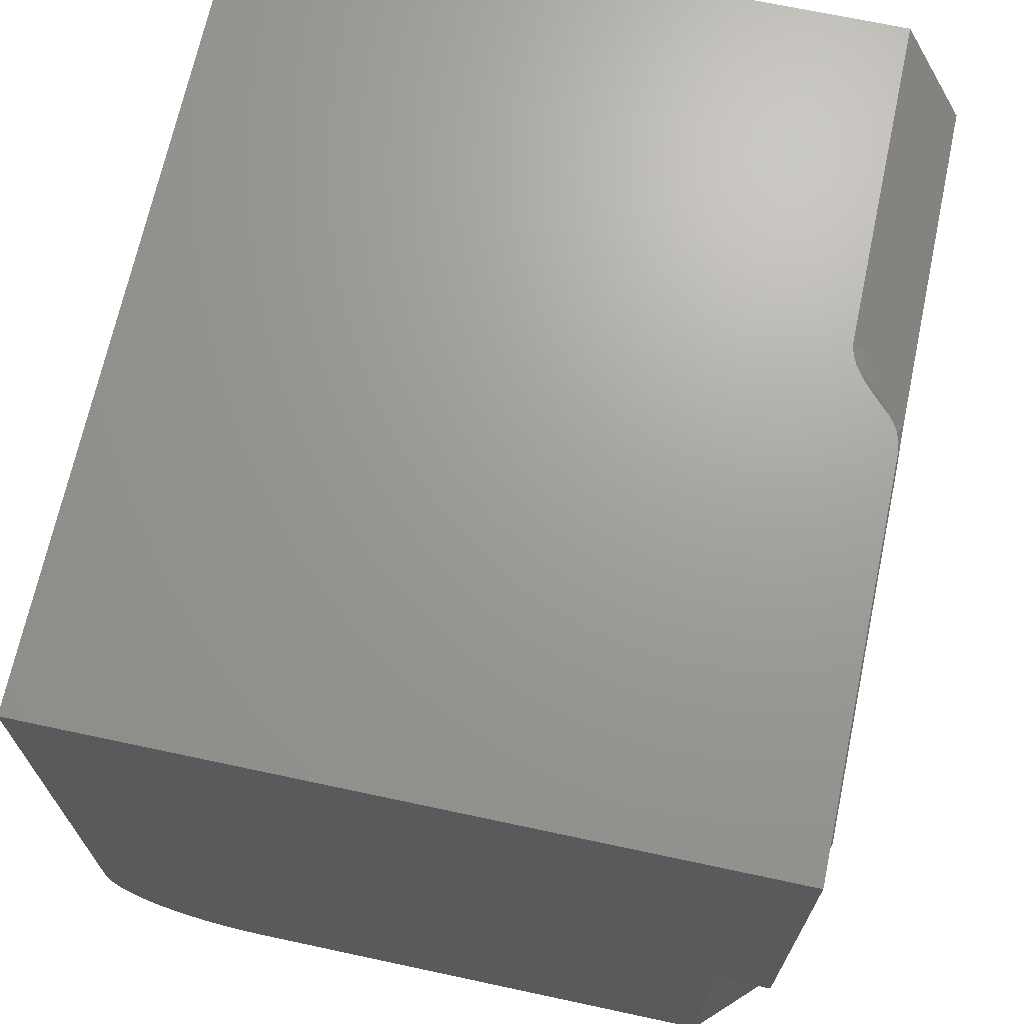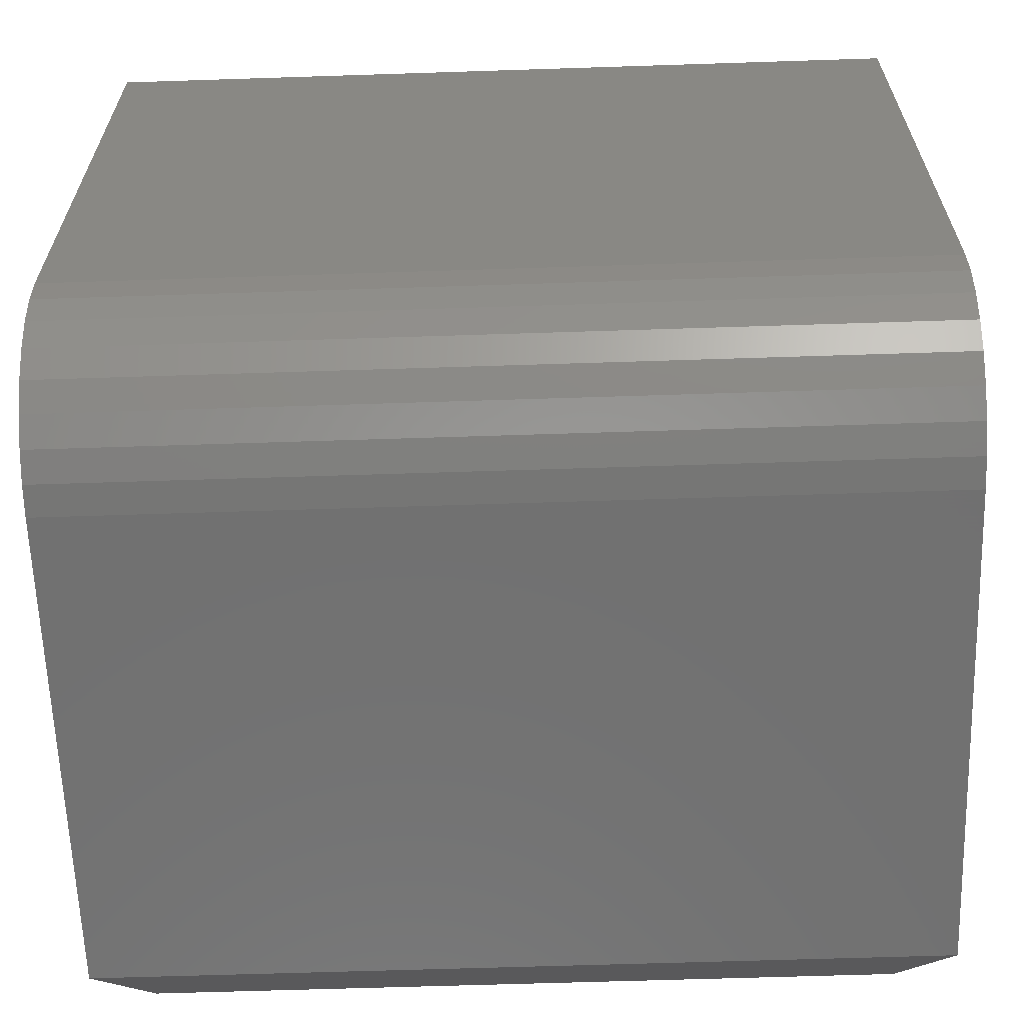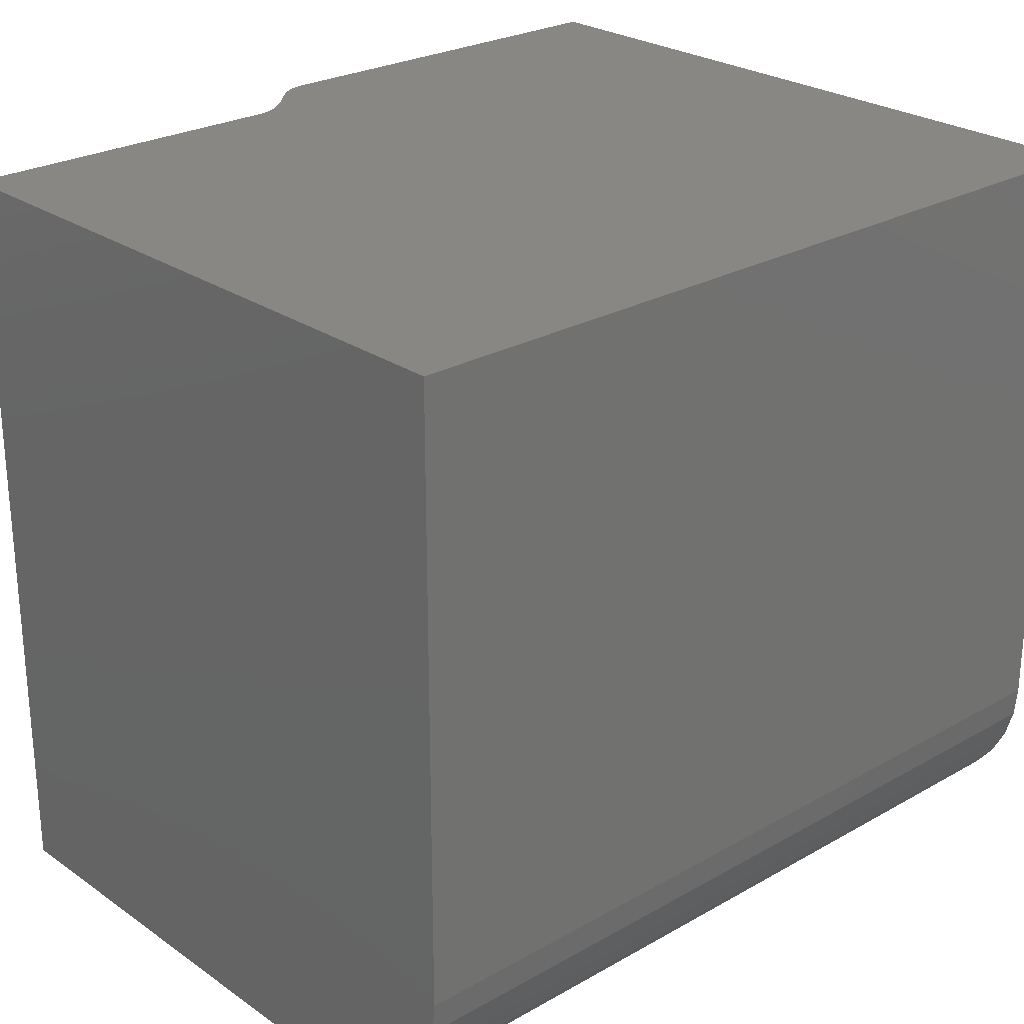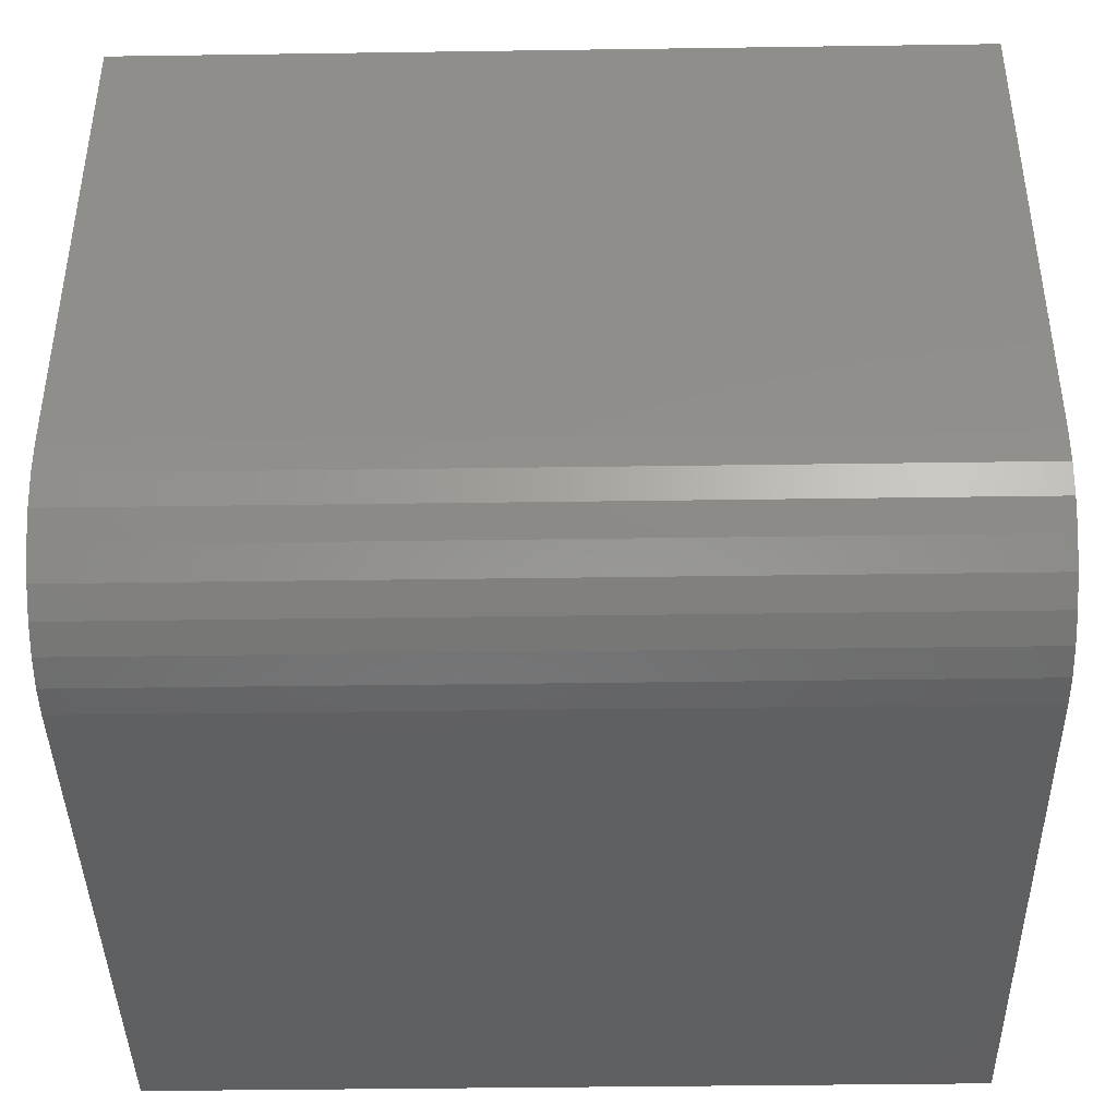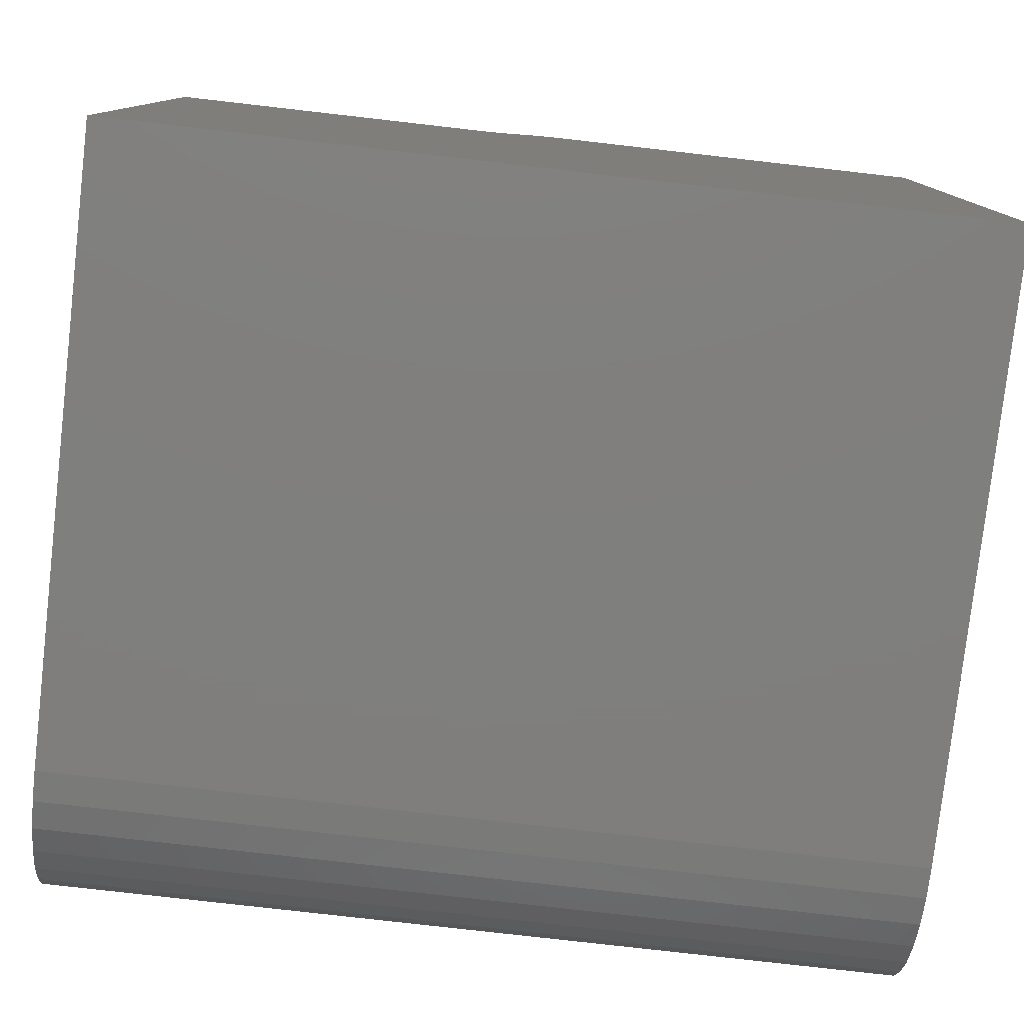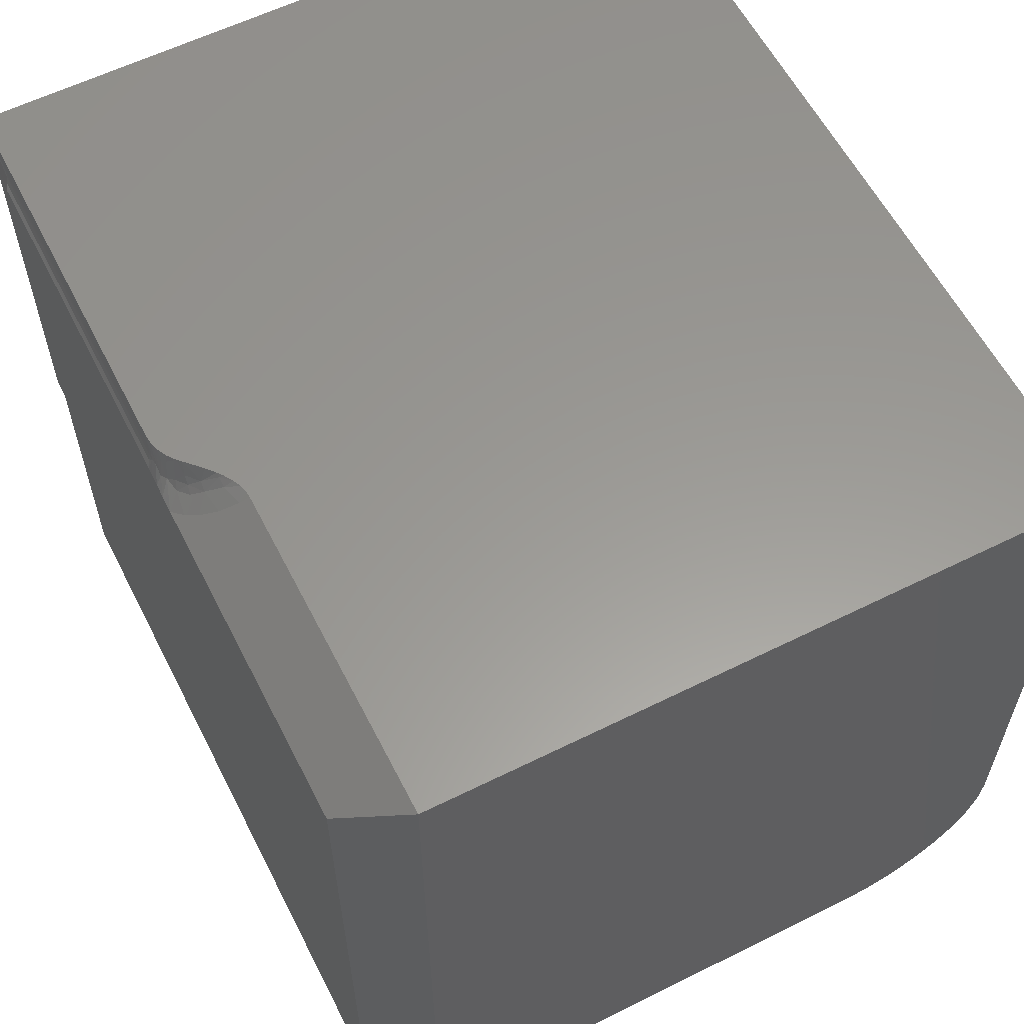
<metadata>
{"format":"stl","ext":"stl","renderer":"f3d","projection":"perspective","resolution":1024,"background":"white","views":[{"elev":68.8,"azim":-77.9,"up":"+Y"},{"elev":-62.9,"azim":-178.1,"up":"+Y"},{"elev":25.6,"azim":137.8,"up":"+Y"},{"elev":-41.3,"azim":1.0,"up":"+Z"},{"elev":-79.0,"azim":173.5,"up":"+Z"},{"elev":59.4,"azim":63.0,"up":"+Y"}]}
</metadata>
<code>
# stl→obj: 81 verts, 158 faces
v 0.04314 -0.07031 0.3192
v -3.55e-17 -0.07031 0.3192
v -3.271e-17 -0.07031 0.2689
v -3.271e-17 -0.3438 0.2689
v 0.75 -0.3438 0.2689
v 0.04688 -0.2969 0.3236
v 0.7031 -0.2969 0.3236
v 0.3594 0.3359 0.3192
v 0.3638 0.3147 0.319
v 0.3681 0.3359 0.3184
v 0.3594 0.3144 0.3192
v 0.3683 0.3158 0.3184
v 0.3728 0.3177 0.3173
v 0.3766 0.3359 0.316
v 0.3777 0.3208 0.3155
v 0.383 0.3253 0.3129
v 0.3844 0.3359 0.312
v 0.3895 0.3331 0.3083
v 0.3913 0.3359 0.3067
v -3.55e-17 0.3359 0.3192
v 0.04374 0.3063 0.3199
v 0.04329 0.3103 0.3194
v 0.04314 0.3144 0.3192
v 0.7031 0.2891 0.3236
v 0.75 0.3359 0.2689
v 0.4491 0.3359 0.2689
v 0.4463 0.329 0.277
v 0.4383 0.3157 0.2925
v 0.4274 0.3039 0.3063
v 0.4173 0.2959 0.3156
v 0.4053 0.2891 0.3236
v 0.04688 0.2946 0.3236
v 0.04498 0.3003 0.3214
v 0.3904 0.2901 0.3236
v 0.3792 0.292 0.3236
v 0.3705 0.2936 0.3236
v 0.363 0.2945 0.3236
v 0.3594 0.2946 0.3236
v 0.75 0.3359 -0.3203
v 2.31e-33 0.3359 -0.3203
v 0.3952 0.3359 0.303
v 0.4032 0.3359 0.2952
v 0.4091 0.3359 0.2897
v 0.4171 0.3359 0.2828
v 0.4216 0.3359 0.2794
v 0.4298 0.3359 0.2742
v 0.4368 0.3359 0.2712
v 0.4439 0.3359 0.2693
v -7.806e-18 -0.3438 -0.1797
v 4.78e-34 -0.2031 -0.3203
v -1.5e-19 -0.2306 -0.3176
v -5.942e-19 -0.2569 -0.3096
v -1.316e-18 -0.2813 -0.2966
v -2.286e-18 -0.3026 -0.2791
v -3.469e-18 -0.3201 -0.2578
v -4.819e-18 -0.333 -0.2335
v -6.283e-18 -0.341 -0.2071
v 0.3594 0.3076 0.3197
v 0.3646 0.3067 0.3197
v 0.3985 0.3206 0.3042
v 0.3594 0.301 0.3212
v 0.3786 0.3022 0.3186
v 0.3697 0.3078 0.3188
v 0.3852 0.3053 0.3157
v 0.3927 0.3104 0.311
v 0.4093 0.3082 0.3058
v 0.4108 0.3233 0.2952
v 0.4176 0.3175 0.2957
v 0.4273 0.3286 0.2821
v 0.4202 0.3332 0.2824
v 0.3979 0.303 0.3129
v 0.4036 0.3141 0.3044
v 0.75 -0.2031 -0.3203
v 0.75 -0.3438 -0.1797
v 0.75 -0.341 -0.2071
v 0.75 -0.333 -0.2335
v 0.75 -0.3201 -0.2578
v 0.75 -0.3026 -0.2791
v 0.75 -0.2813 -0.2966
v 0.75 -0.2569 -0.3096
v 0.75 -0.2306 -0.3176
f 1 2 3
f 4 5 6
f 6 5 7
f 8 9 10
f 8 11 9
f 12 10 9
f 10 12 13
f 10 13 14
f 13 15 14
f 14 15 16
f 14 16 17
f 17 16 18
f 19 17 18
f 20 2 1
f 20 1 21
f 20 21 22
f 20 22 23
f 20 23 11
f 20 11 8
f 24 25 26
f 24 26 27
f 24 27 28
f 24 28 29
f 24 29 30
f 24 30 31
f 32 33 1
f 1 33 21
f 3 4 1
f 1 4 6
f 1 6 32
f 7 24 31
f 7 31 34
f 7 34 35
f 7 35 36
f 7 36 37
f 7 37 38
f 7 38 32
f 7 32 6
f 39 40 20
f 39 20 8
f 39 8 10
f 39 10 14
f 39 14 17
f 39 17 19
f 39 19 41
f 39 41 42
f 39 42 43
f 39 43 44
f 39 44 45
f 39 45 46
f 39 46 47
f 39 47 48
f 39 48 26
f 39 26 25
f 49 40 50
f 49 50 51
f 49 51 52
f 49 52 53
f 49 53 54
f 49 54 55
f 49 55 56
f 49 56 57
f 20 40 2
f 2 40 3
f 40 49 3
f 3 49 4
f 58 59 11
f 59 9 11
f 18 60 19
f 60 41 19
f 37 36 59
f 61 37 59
f 35 62 63
f 63 36 35
f 62 64 15
f 13 62 15
f 35 34 62
f 64 65 16
f 15 64 16
f 65 60 18
f 16 65 18
f 30 29 66
f 67 42 41
f 41 60 67
f 29 28 68
f 66 29 68
f 28 27 69
f 68 28 69
f 27 47 69
f 27 48 47
f 48 27 26
f 46 69 47
f 70 69 46
f 45 70 46
f 44 70 45
f 37 61 38
f 59 58 61
f 59 36 63
f 13 12 62
f 62 34 64
f 65 64 71
f 30 66 71
f 71 66 72
f 72 65 71
f 60 65 72
f 72 67 60
f 68 69 70
f 44 67 70
f 67 44 43
f 43 42 67
f 31 30 71
f 31 71 64
f 31 64 34
f 62 12 63
f 63 12 9
f 63 9 59
f 70 67 68
f 68 67 72
f 68 72 66
f 23 22 11
f 22 58 11
f 61 33 38
f 33 32 38
f 21 58 22
f 61 58 21
f 33 61 21
f 50 40 73
f 73 40 39
f 74 75 76
f 74 76 77
f 74 77 78
f 74 78 79
f 74 79 80
f 74 80 81
f 74 81 73
f 74 73 39
f 74 39 25
f 74 25 5
f 4 49 5
f 5 49 74
f 50 73 51
f 51 73 81
f 51 81 52
f 52 81 80
f 52 80 53
f 53 80 79
f 53 79 54
f 54 79 78
f 54 78 55
f 55 78 77
f 55 77 56
f 56 77 76
f 56 76 57
f 57 76 75
f 57 75 49
f 49 75 74
f 5 25 7
f 7 25 24

</code>
